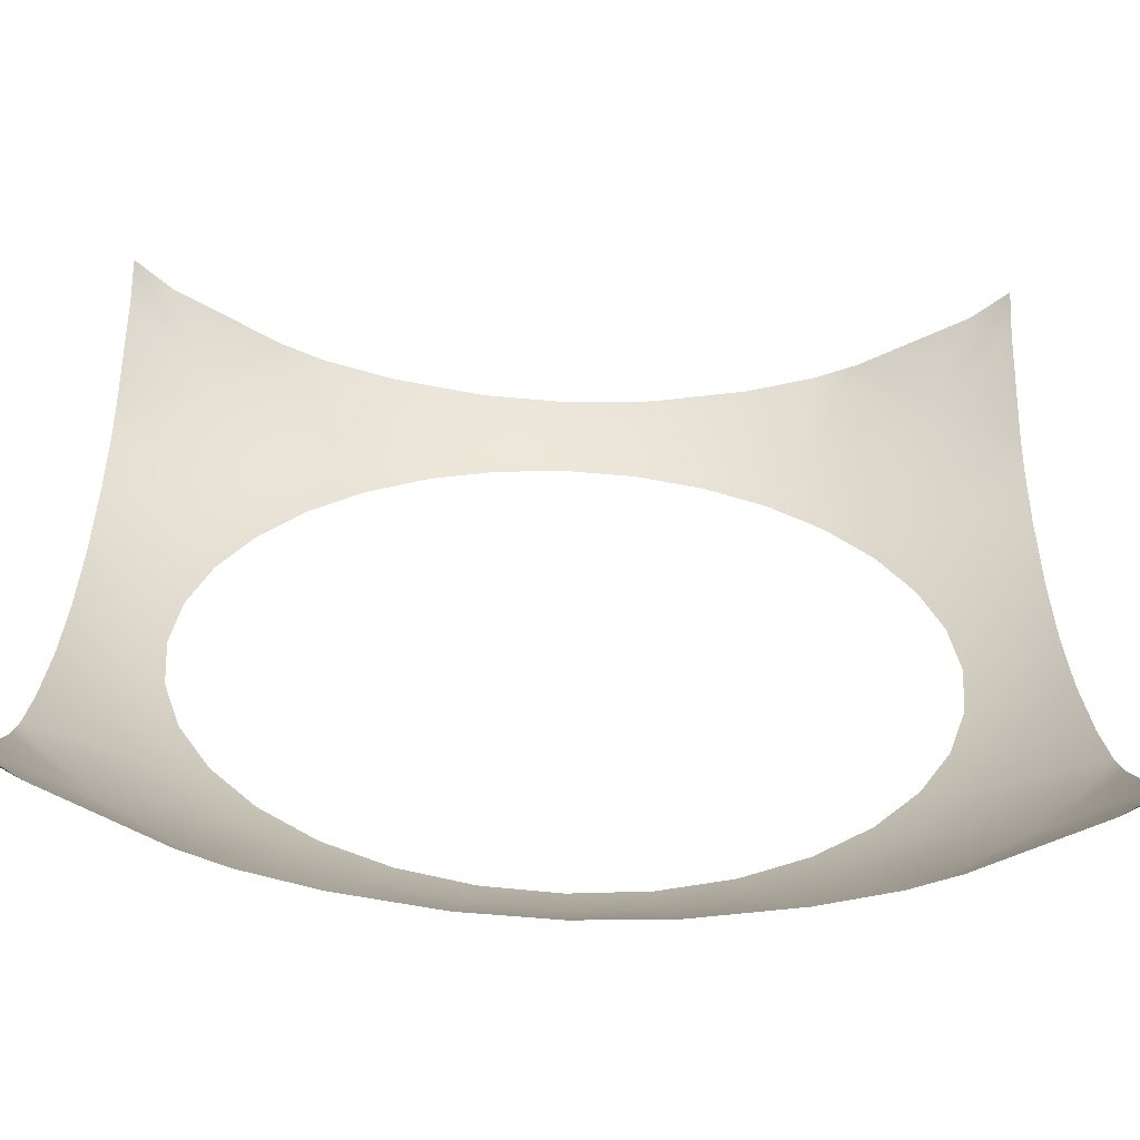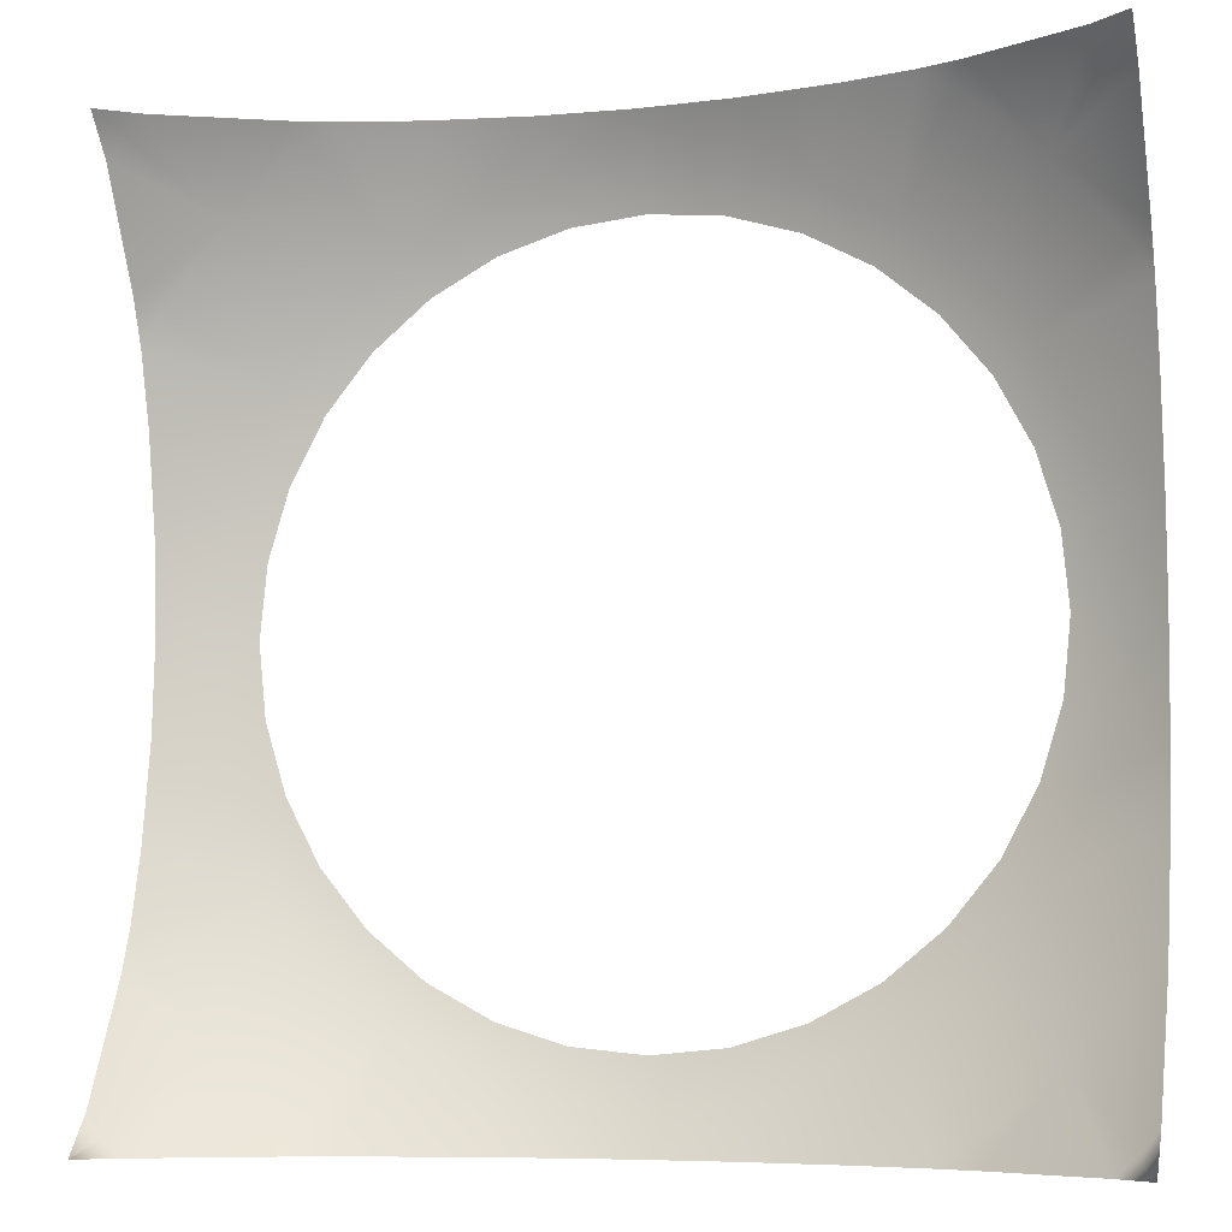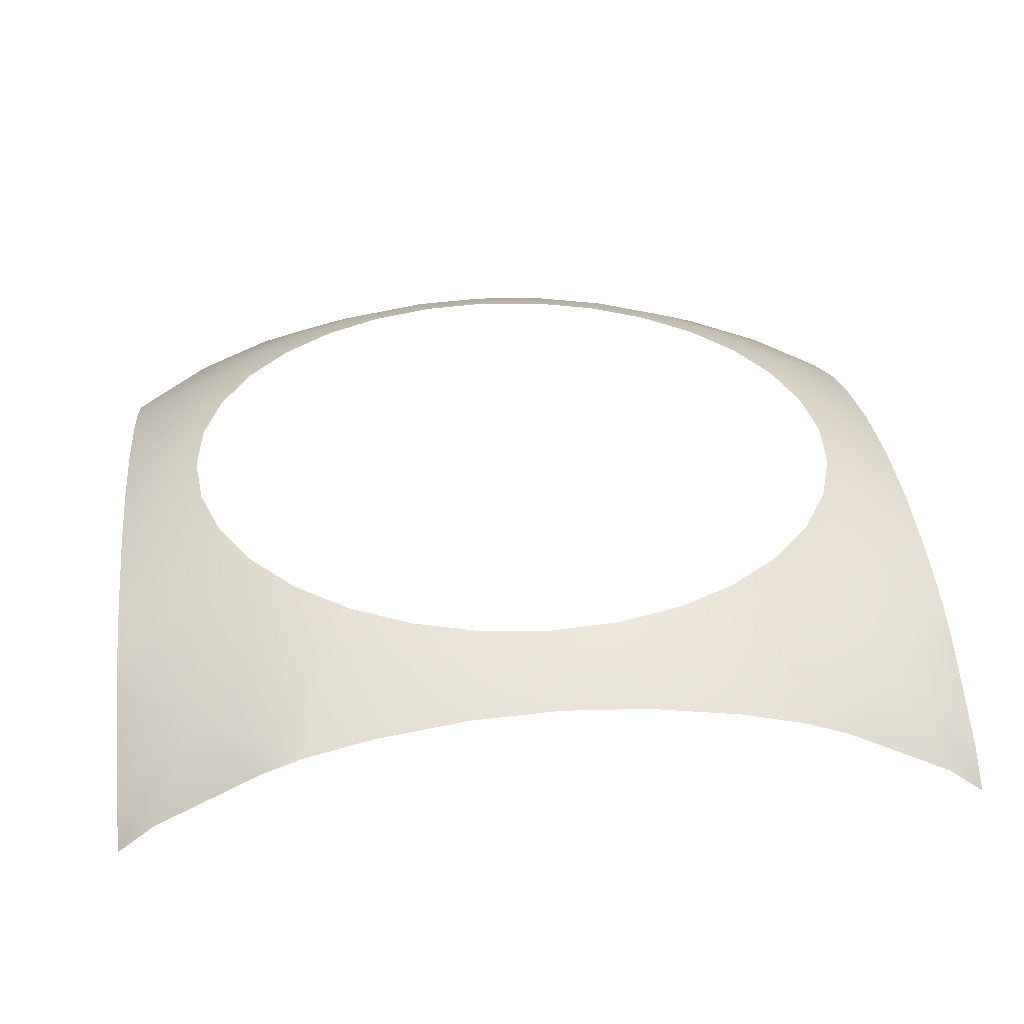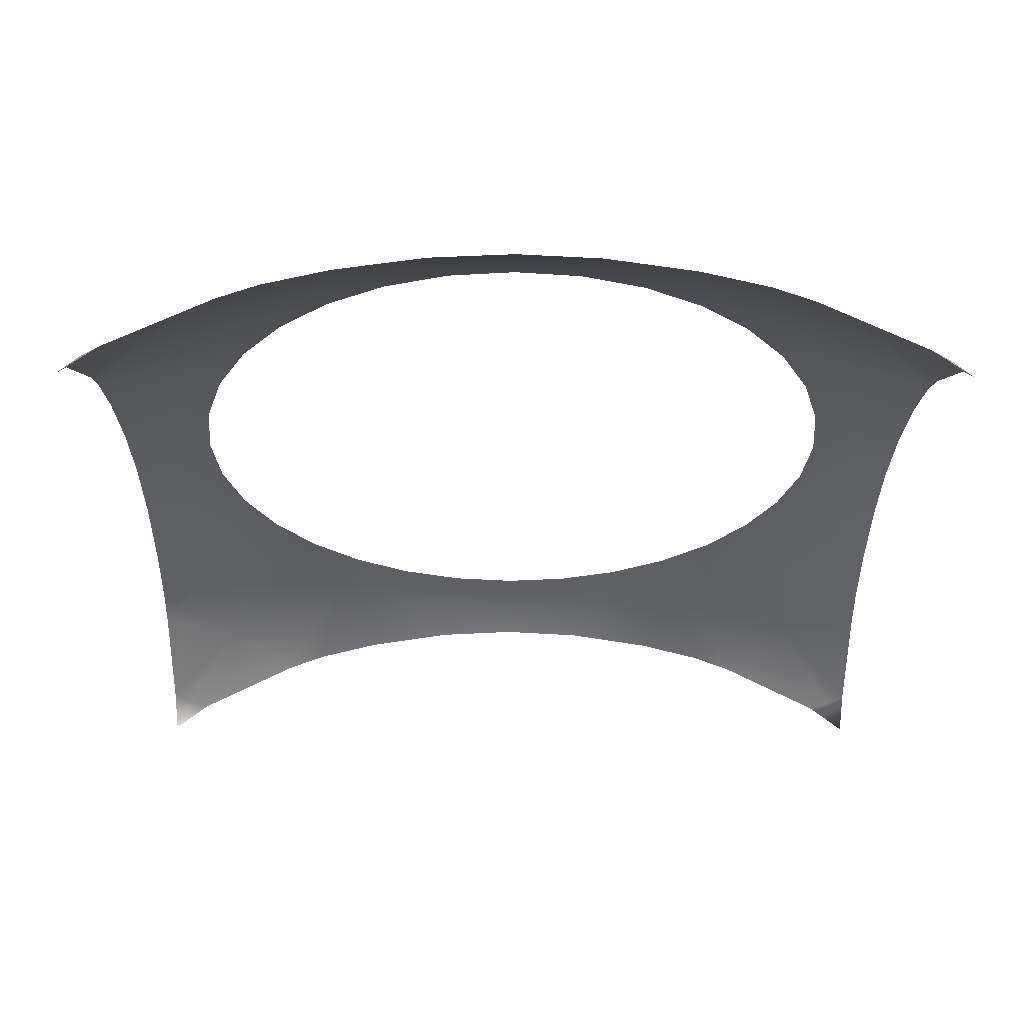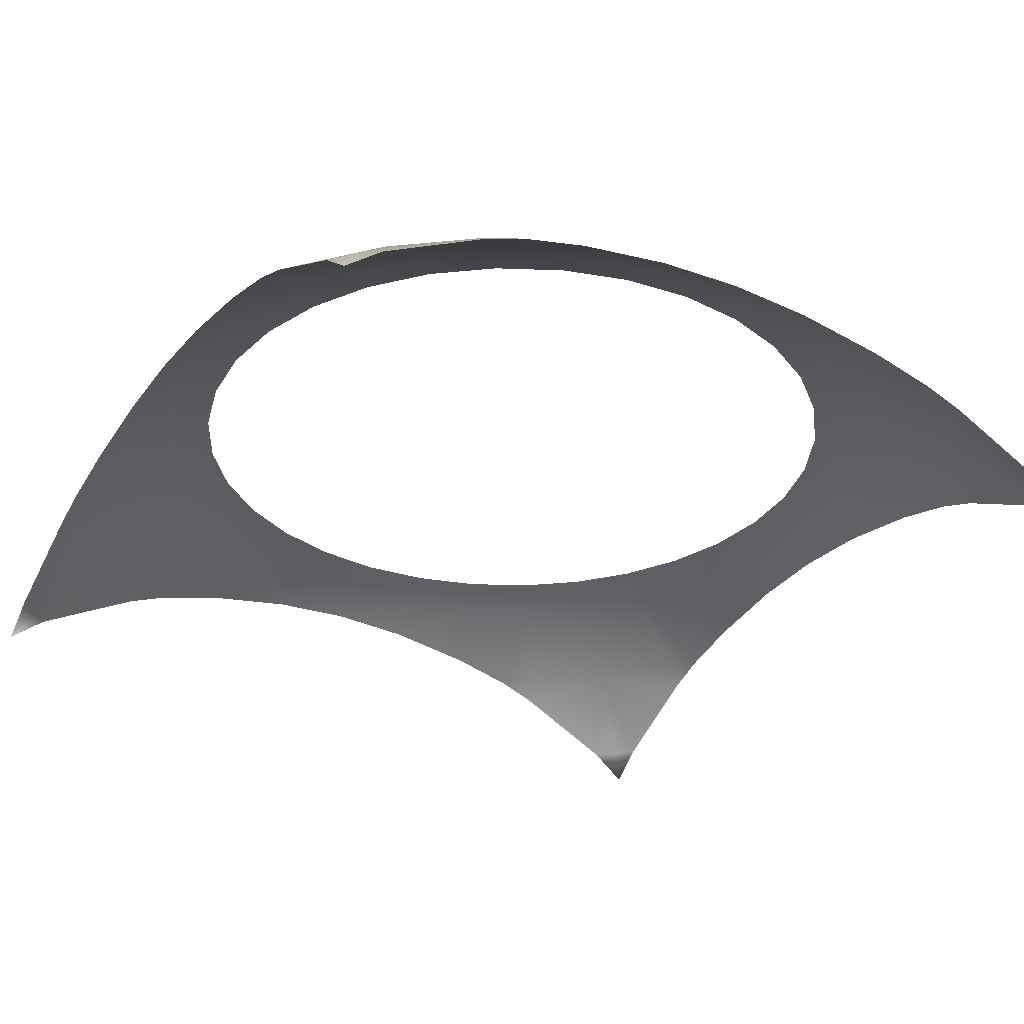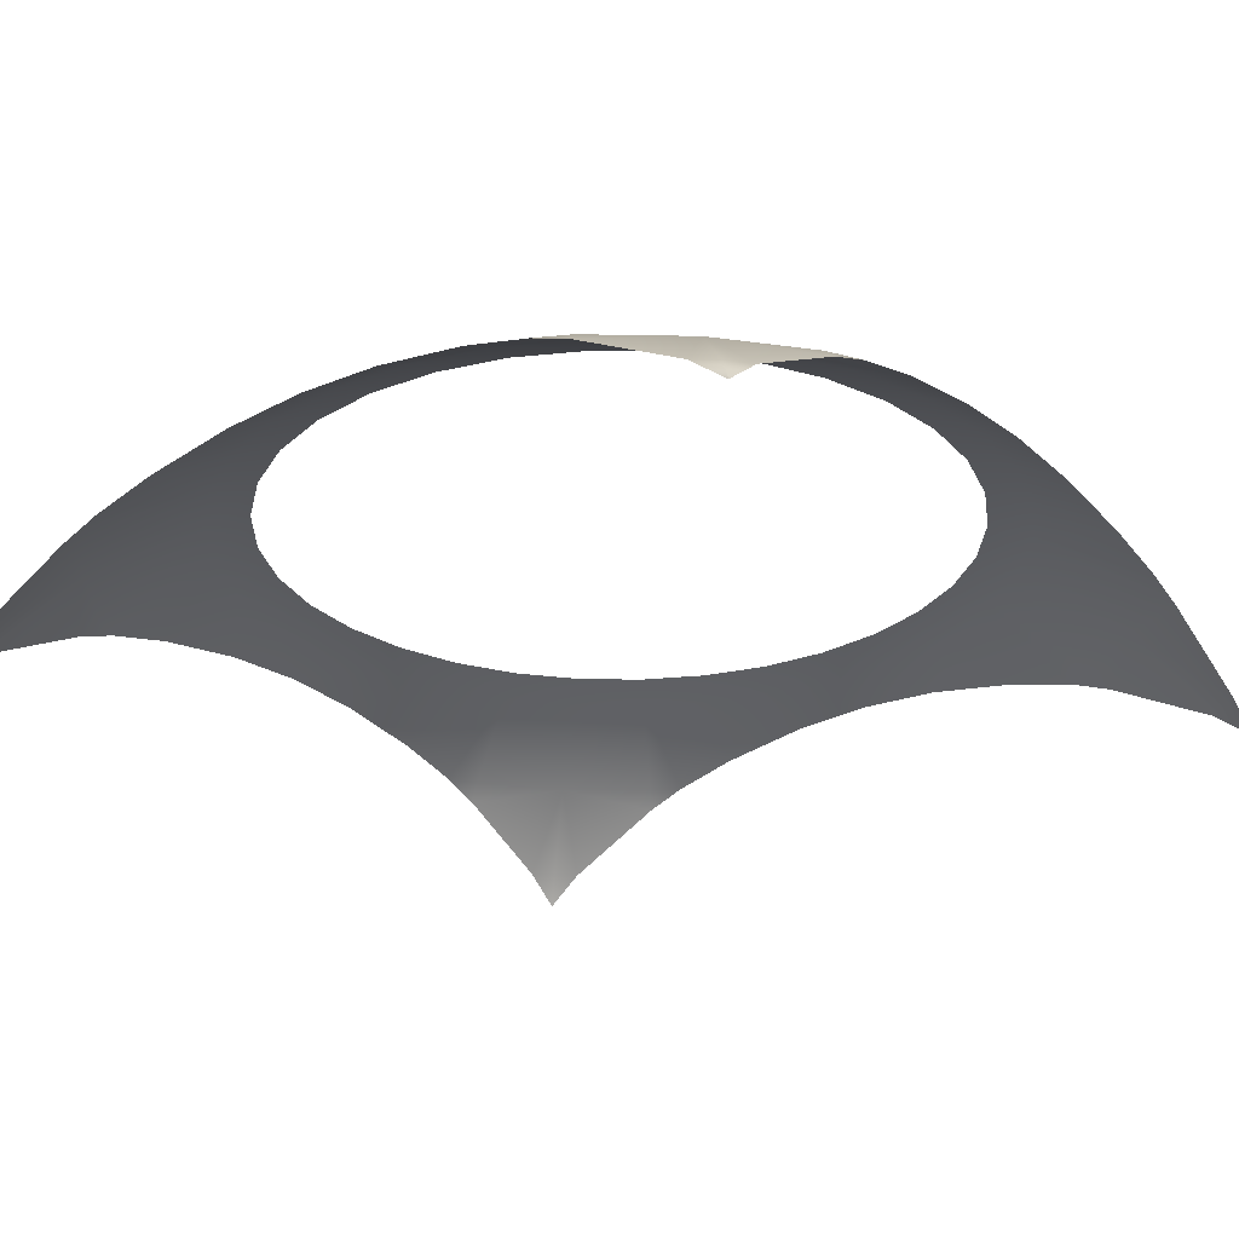
<metadata>
{"format":"obj","ext":"obj","renderer":"f3d","projection":"perspective","resolution":1024,"background":"white","views":[{"elev":-60.3,"azim":-2.3,"up":"+Z"},{"elev":-6.8,"azim":17.6,"up":"+Z"},{"elev":32.9,"azim":-6.1,"up":"+Y"},{"elev":-28.4,"azim":-0.5,"up":"+Y"},{"elev":-29.4,"azim":-31.1,"up":"+Y"},{"elev":-24.4,"azim":-142.3,"up":"+Y"}]}
</metadata>
<code>
v 0.4599 1.913 -1.474
v 0.4516 1.909 -1.475
v 0.4516 1.91 -1.46
v 0.4638 1.913 -1.487
v 0.4701 1.913 -1.498
v 0.4545 1.903 -1.509
v 0.4516 1.903 -1.503
v 0.4516 1.906 -1.492
v 0.4516 1.9 -1.511
v 0.4787 1.913 -1.509
v 0.4654 1.903 -1.522
v 0.4516 1.89 -1.529
v 0.4545 1.89 -1.533
v 0.4516 1.885 -1.536
v 0.4516 1.885 -1.536
v 0.4581 1.89 -1.536
v 0.4891 1.913 -1.517
v 0.4787 1.903 -1.533
v 0.4768 1.9 -1.536
v 0.496 1.906 -1.536
v 0.4841 1.903 -1.536
v 0.501 1.913 -1.524
v 0.514 1.913 -1.528
v 0.5123 1.909 -1.536
v 0.514 1.913 -1.528
v 0.5274 1.913 -1.529
v 0.5274 1.91 -1.536
v 0.5408 1.913 -1.528
v 0.5425 1.909 -1.536
v 0.5537 1.913 -1.524
v 0.5657 1.913 -1.517
v 0.5761 1.903 -1.533
v 0.5706 1.903 -1.536
v 0.5588 1.906 -1.536
v 0.578 1.9 -1.536
v 0.5761 1.913 -1.509
v 0.5894 1.903 -1.522
v 0.5967 1.89 -1.536
v 0.6003 1.89 -1.533
v 0.6032 1.885 -1.536
v 0.6032 1.885 -1.536
v 0.6032 1.89 -1.529
v 0.5847 1.913 -1.498
v 0.6003 1.903 -1.509
v 0.6032 1.9 -1.511
v 0.6032 1.903 -1.503
v 0.6032 1.906 -1.492
v 0.591 1.913 -1.487
v 0.5949 1.913 -1.474
v 0.6032 1.909 -1.475
v 0.5963 1.913 -1.46
v 0.6032 1.91 -1.46
v 0.5949 1.913 -1.447
v 0.6032 1.909 -1.445
v 0.591 1.913 -1.434
v 0.5847 1.913 -1.422
v 0.6003 1.903 -1.411
v 0.6032 1.903 -1.417
v 0.6032 1.906 -1.429
v 0.6032 1.9 -1.41
v 0.5761 1.913 -1.411
v 0.5894 1.903 -1.398
v 0.6032 1.89 -1.391
v 0.6003 1.89 -1.387
v 0.6032 1.885 -1.384
v 0.5967 1.89 -1.384
v 0.5657 1.913 -1.403
v 0.5761 1.903 -1.387
v 0.578 1.9 -1.384
v 0.5706 1.903 -1.384
v 0.5588 1.906 -1.384
v 0.5537 1.913 -1.397
v 0.5408 1.913 -1.393
v 0.5425 1.909 -1.384
v 0.5274 1.913 -1.391
v 0.5274 1.91 -1.384
v 0.514 1.913 -1.393
v 0.5123 1.909 -1.384
v 0.514 1.913 -1.393
v 0.501 1.913 -1.397
v 0.4891 1.913 -1.403
v 0.4787 1.903 -1.387
v 0.4841 1.903 -1.384
v 0.496 1.906 -1.384
v 0.4768 1.9 -1.384
v 0.4787 1.913 -1.411
v 0.4654 1.903 -1.398
v 0.4581 1.89 -1.384
v 0.4545 1.89 -1.387
v 0.4516 1.885 -1.384
v 0.4516 1.89 -1.391
v 0.4701 1.913 -1.422
v 0.4545 1.903 -1.411
v 0.4516 1.9 -1.41
v 0.4516 1.903 -1.417
v 0.4516 1.906 -1.429
v 0.4638 1.913 -1.434
v 0.4599 1.913 -1.447
v 0.4516 1.909 -1.445
v 0.4585 1.913 -1.46
v 0.4671 1.916 -1.472
v 0.4839 1.916 -1.417
v 0.4659 1.916 -1.46
v 0.4763 1.916 -1.426
v 0.4932 1.916 -1.409
v 0.5039 1.916 -1.403
v 0.5274 1.916 -1.399
v 0.5616 1.916 -1.409
v 0.5709 1.916 -1.417
v 0.5877 1.916 -1.448
v 0.5889 1.916 -1.46
v 0.5877 1.916 -1.472
v 0.5785 1.916 -1.494
v 0.5709 1.916 -1.504
v 0.5616 1.916 -1.511
v 0.5509 1.916 -1.517
v 0.5274 1.916 -1.522
v 0.5154 1.916 -1.52
v 0.4932 1.916 -1.511
v 0.4839 1.916 -1.504
v 0.4763 1.916 -1.494
v 0.4706 1.916 -1.484
v 0.4706 1.916 -1.437
v 0.4671 1.916 -1.448
v 0.5509 1.916 -1.403
v 0.5394 1.916 -1.4
v 0.5842 1.916 -1.437
v 0.5785 1.916 -1.426
v 0.5842 1.916 -1.484
v 0.5039 1.916 -1.517
v 0.5154 1.916 -1.52
v 0.5123 1.909 -1.536
v 0.5123 1.909 -1.384
v 0.5154 1.916 -1.4
v 0.5154 1.916 -1.4
v 0.5394 1.916 -1.52
f 1 2 3
f 2 1 4
f 5 6 7
f 8 4 5
f 7 6 9
f 5 10 11
f 11 12 9
f 11 13 12
f 13 14 15
f 14 13 16
f 10 17 18
f 11 18 19
f 16 13 11
f 17 20 21
f 17 22 20
f 19 18 21
f 22 23 24
f 25 26 27
f 27 26 28
f 29 28 30
f 31 32 33
f 34 30 31
f 33 32 35
f 36 37 32
f 37 38 35
f 37 39 38
f 39 40 41
f 40 39 42
f 36 43 44
f 37 44 45
f 42 39 37
f 45 44 46
f 43 47 46
f 43 48 47
f 48 49 50
f 49 51 52
f 52 51 53
f 54 53 55
f 56 57 58
f 59 55 56
f 58 57 60
f 61 62 57
f 62 63 60
f 62 64 63
f 63 64 65
f 65 64 66
f 67 68 62
f 62 68 69
f 66 64 62
f 69 68 70
f 67 71 70
f 67 72 71
f 72 73 74
f 73 75 76
f 76 75 77
f 78 79 80
f 81 82 83
f 84 80 81
f 83 82 85
f 81 86 87
f 87 88 85
f 87 89 88
f 88 89 90
f 90 89 91
f 86 92 93
f 87 93 94
f 91 89 87
f 94 93 95
f 92 96 95
f 92 97 96
f 97 98 99
f 98 100 3
f 101 1 100
f 92 86 102
f 103 100 98
f 97 92 104
f 86 81 105
f 106 80 79
f 77 75 107
f 107 75 73
f 72 67 108
f 108 67 61
f 109 61 56
f 55 53 110
f 53 51 111
f 51 49 112
f 48 43 113
f 43 36 114
f 36 31 115
f 116 30 28
f 28 26 117
f 26 25 118
f 22 17 119
f 17 10 120
f 120 10 5
f 121 5 4
f 122 4 1
f 123 124 98
f 80 106 105
f 125 126 73
f 127 128 56
f 129 112 49
f 30 116 115
f 130 131 23
f 100 1 3
f 8 2 4
f 8 5 7
f 6 5 11
f 6 11 9
f 12 13 15
f 11 10 18
f 16 11 19
f 18 17 21
f 20 22 24
f 132 25 27
f 29 27 28
f 34 29 30
f 34 31 33
f 31 36 32
f 32 37 35
f 38 39 41
f 37 36 44
f 42 37 45
f 44 43 46
f 47 48 50
f 50 49 52
f 54 52 53
f 59 54 55
f 59 56 58
f 56 61 57
f 57 62 60
f 61 67 62
f 66 62 69
f 68 67 70
f 71 72 74
f 74 73 76
f 133 76 77
f 84 78 80
f 84 81 83
f 82 81 87
f 82 87 85
f 87 86 93
f 91 87 94
f 93 92 95
f 96 97 99
f 99 98 3
f 103 101 100
f 104 92 102
f 124 103 98
f 123 97 104
f 102 86 105
f 134 106 79
f 135 77 107
f 126 107 73
f 125 72 108
f 109 108 61
f 128 109 56
f 127 55 110
f 110 53 111
f 111 51 112
f 129 48 113
f 113 43 114
f 114 36 115
f 136 116 28
f 136 28 117
f 117 26 118
f 130 22 119
f 119 17 120
f 121 120 5
f 122 121 4
f 101 122 1
f 97 123 98
f 81 80 105
f 72 125 73
f 55 127 56
f 48 129 49
f 31 30 115
f 22 130 23

</code>
